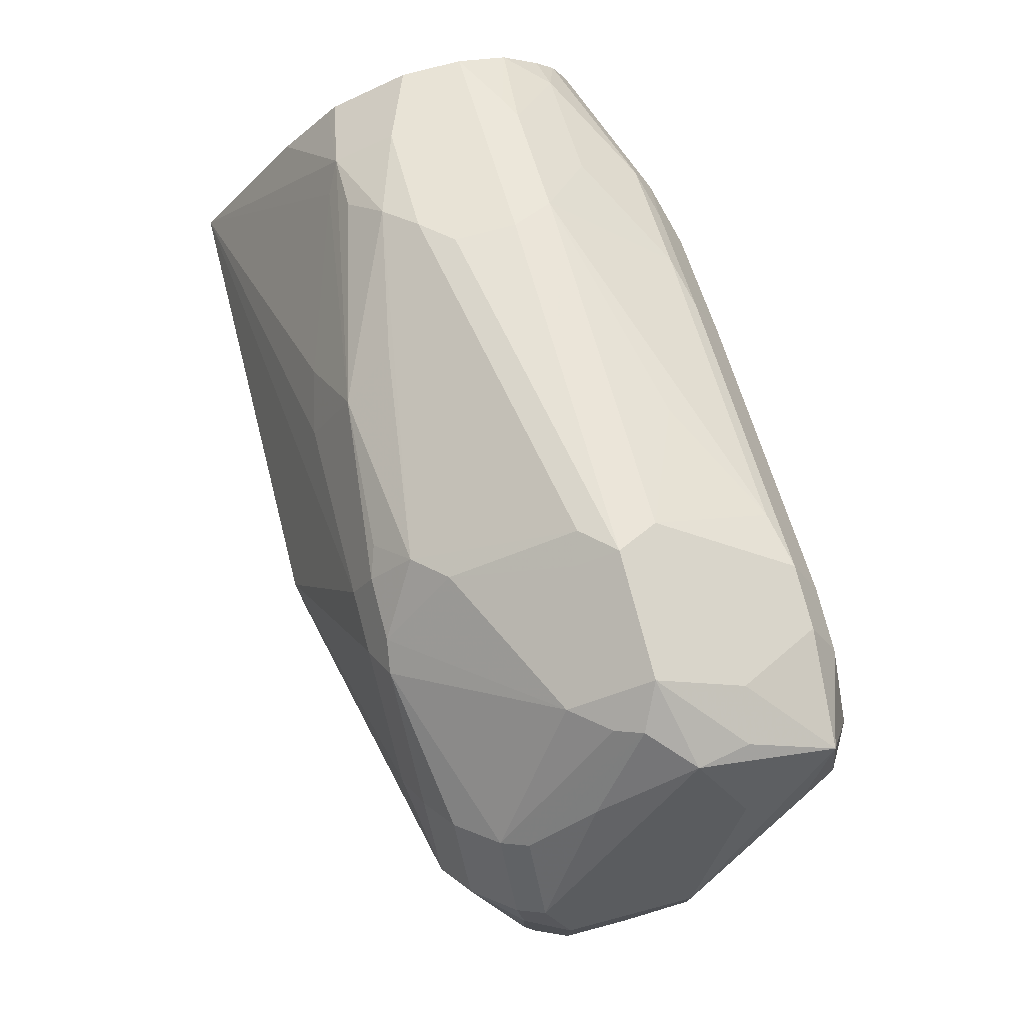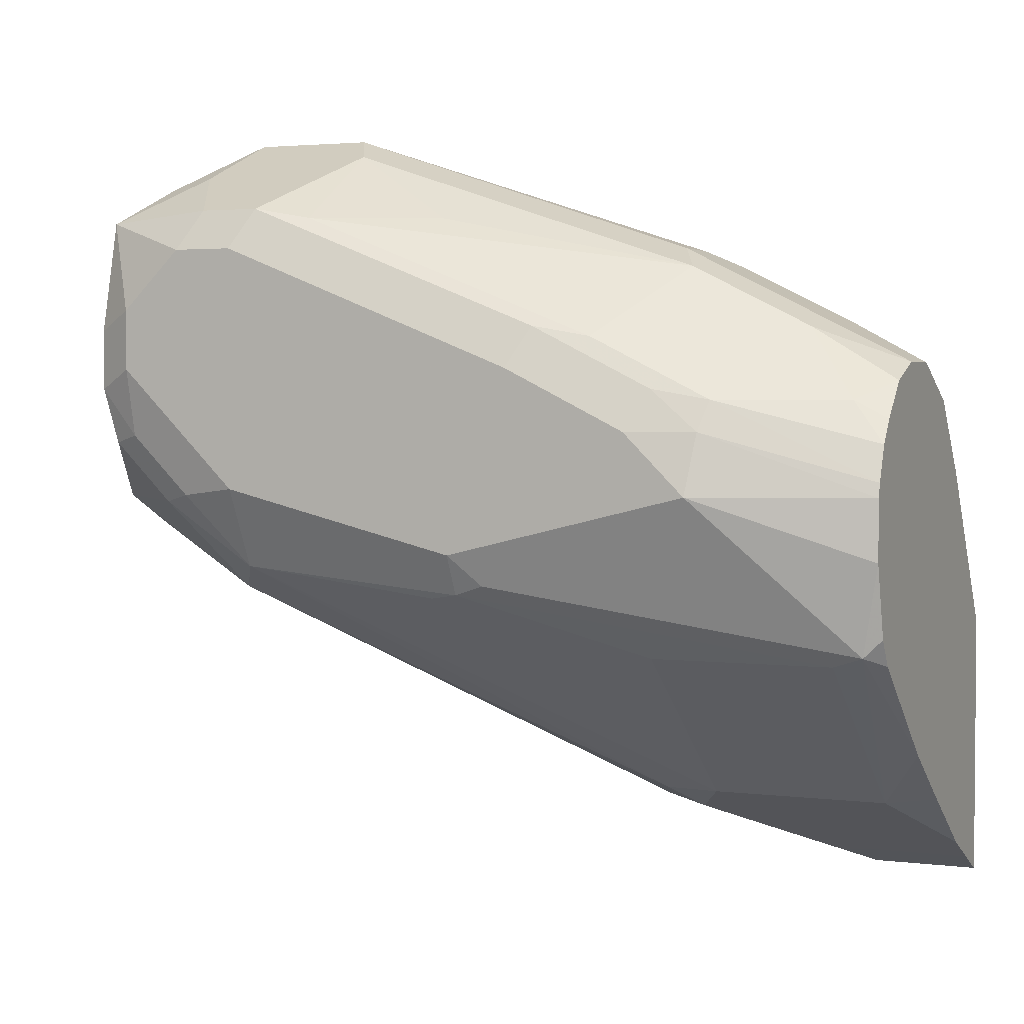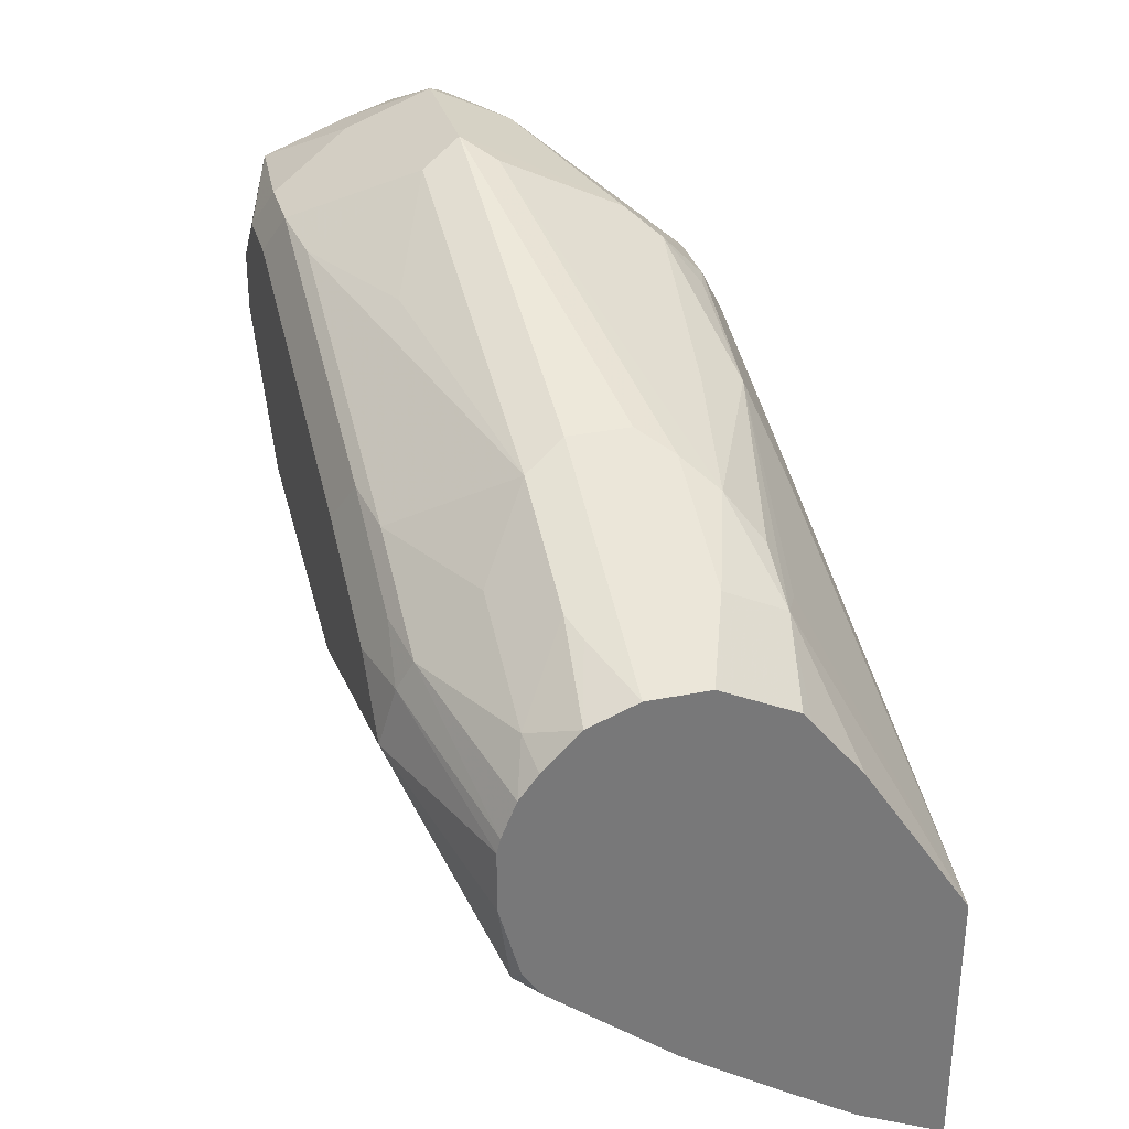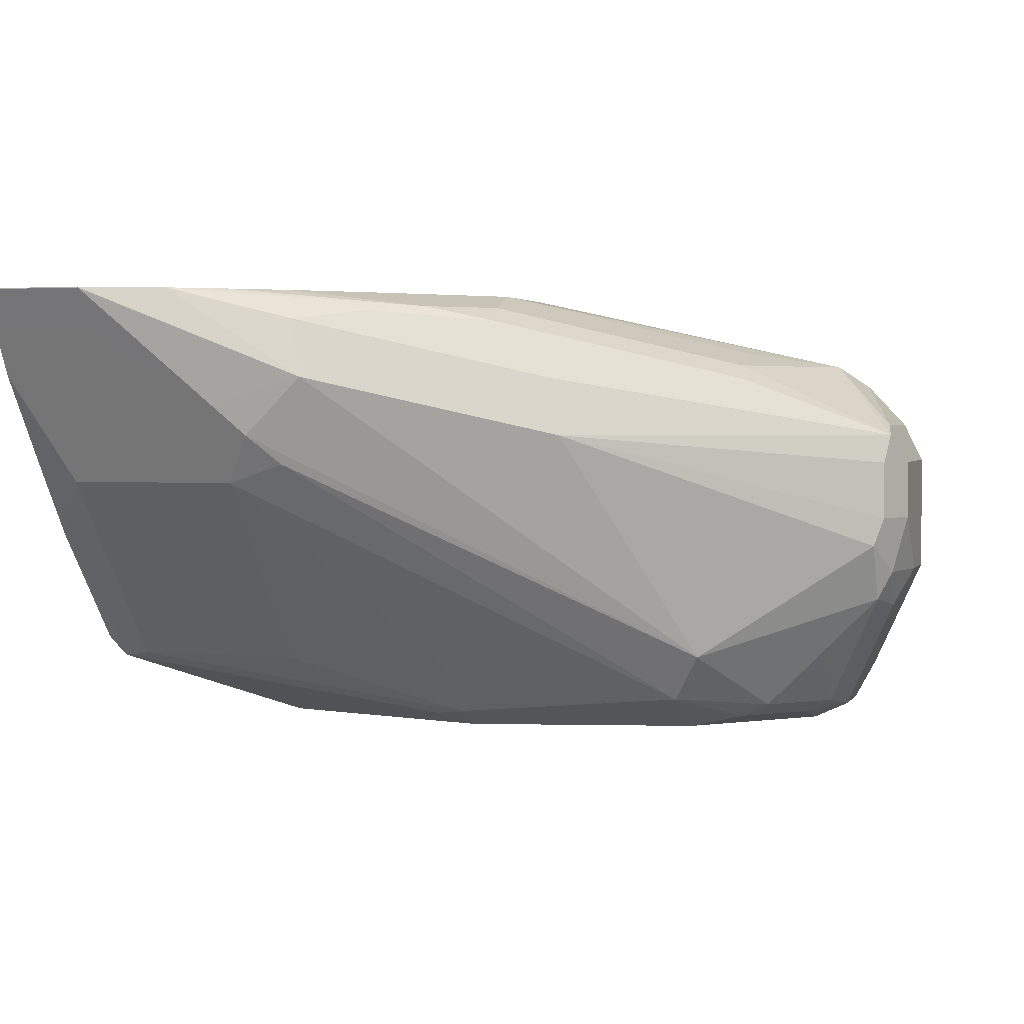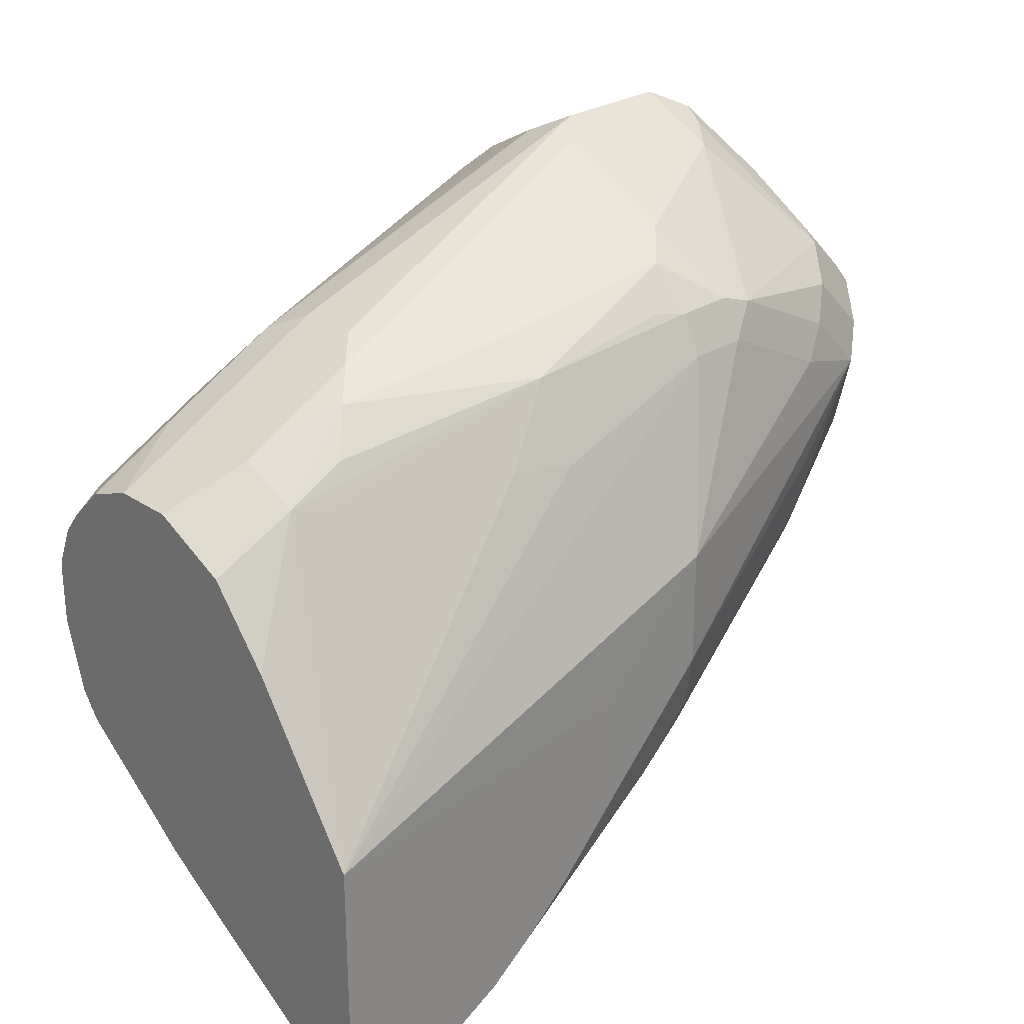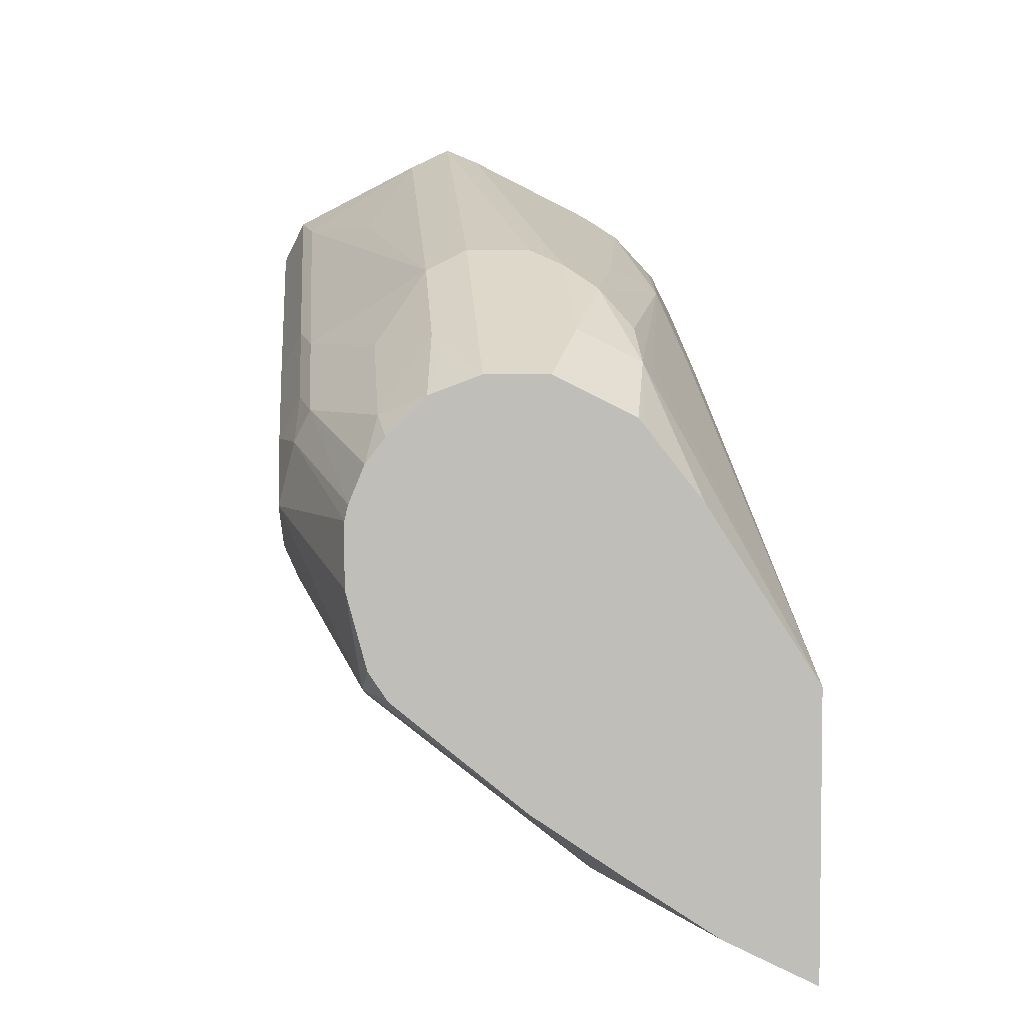
<metadata>
{"format":"obj","ext":"obj","renderer":"f3d","projection":"perspective","resolution":1024,"background":"white","views":[{"elev":77.2,"azim":-104.8,"up":"+Z"},{"elev":2.9,"azim":23.5,"up":"+Z"},{"elev":32.6,"azim":74.4,"up":"+Z"},{"elev":2.6,"azim":-162.2,"up":"+Y"},{"elev":27.2,"azim":135.9,"up":"+Z"},{"elev":4.7,"azim":85.5,"up":"+Z"}]}
</metadata>
<code>
v -0.3049 -0.4854 -0.5861
v -0.3049 -0.4854 -0.5109
v -0.3049 -0.4857 -0.5861
v -0.3347 -0.4854 -0.5861
v -0.4019 -0.5024 -0.4354
v -0.3852 -0.5066 -0.4333
v -0.3349 -0.5233 -0.4333
v -0.3266 -0.5275 -0.4312
v -0.3049 -0.515 -0.4651
v -0.3844 -0.4854 -0.5029
v -0.4354 -0.4857 -0.4689
v -0.4521 -0.5024 -0.4187
v -0.3049 -0.4968 -0.5805
v -0.3349 -0.4857 -0.5861
v -0.335 -0.4854 -0.586
v -0.4019 -0.5136 -0.4131
v -0.3433 -0.5275 -0.4228
v -0.3517 -0.5359 -0.4124
v -0.3266 -0.5443 -0.4228
v -0.3049 -0.5314 -0.4443
v -0.3049 -0.5292 -0.4471
v -0.4012 -0.4854 -0.5031
v -0.4354 -0.4857 -0.5024
v -0.5275 -0.5066 -0.4438
v -0.5024 -0.5024 -0.4354
v -0.4689 -0.5024 -0.4187
v -0.4014 -0.4854 -0.5199
v -0.4521 -0.508 -0.4075
v -0.3049 -0.508 -0.575
v -0.3349 -0.4968 -0.5805
v -0.3433 -0.494 -0.5819
v -0.3936 -0.5108 -0.5652
v -0.346 -0.4854 -0.5806
v -0.3936 -0.5275 -0.4061
v -0.4438 -0.5108 -0.4061
v -0.4521 -0.5191 -0.3956
v -0.4187 -0.5359 -0.3956
v -0.4605 -0.561 -0.3726
v -0.3601 -0.5443 -0.4061
v -0.3461 -0.5694 -0.4131
v -0.3049 -0.5694 -0.4337
v -0.3049 -0.5526 -0.4337
v -0.3684 -0.5526 -0.4019
v -0.3684 -0.5694 -0.4019
v -0.4375 -0.4898 -0.5191
v -0.5024 -0.5024 -0.4689
v -0.4014 -0.4854 -0.5359
v -0.3848 -0.4854 -0.5529
v -0.5484 -0.5275 -0.4773
v -0.547 -0.5247 -0.4689
v -0.5359 -0.5129 -0.4354
v -0.5191 -0.5129 -0.4187
v -0.5107 -0.5066 -0.427
v -0.5045 -0.5066 -0.4856
v -0.4773 -0.5066 -0.4103
v -0.4689 -0.508 -0.4075
v -0.3049 -0.5102 -0.5738
v -0.3182 -0.5415 -0.5582
v -0.3182 -0.5191 -0.5694
v -0.3684 -0.5191 -0.5694
v -0.3894 -0.494 -0.561
v -0.357 -0.4854 -0.575
v -0.3768 -0.5275 -0.5652
v -0.494 -0.5945 -0.4982
v -0.4773 -0.561 -0.5149
v -0.4605 -0.5275 -0.5317
v -0.4563 -0.5108 -0.5275
v -0.4605 -0.5275 -0.3894
v -0.4689 -0.5582 -0.374
v -0.4689 -0.5694 -0.3684
v -0.3224 -0.5777 -0.427
v -0.3629 -0.5805 -0.4075
v -0.3559 -0.5777 -0.4103
v -0.3049 -0.5828 -0.4387
v -0.4208 -0.4898 -0.5359
v -0.4396 -0.494 -0.5275
v -0.5066 -0.5108 -0.494
v -0.3706 -0.4854 -0.565
v -0.547 -0.5359 -0.48
v -0.547 -0.5526 -0.48
v -0.5526 -0.5526 -0.4689
v -0.5526 -0.5359 -0.4689
v -0.5526 -0.5359 -0.4354
v -0.547 -0.5247 -0.4354
v -0.4075 -0.4912 -0.547
v -0.4145 -0.494 -0.5442
v -0.5442 -0.5233 -0.427
v -0.5275 -0.5233 -0.4103
v -0.5024 -0.5471 -0.3796
v -0.3049 -0.5353 -0.5571
v -0.3049 -0.5582 -0.5415
v -0.3098 -0.5987 -0.5108
v -0.3182 -0.5973 -0.5135
v -0.3684 -0.5415 -0.5582
v -0.3852 -0.5359 -0.5589
v -0.4856 -0.6084 -0.4912
v -0.5107 -0.6112 -0.4731
v -0.5275 -0.5945 -0.4731
v -0.5442 -0.5777 -0.4731
v -0.5442 -0.561 -0.4814
v -0.4689 -0.5359 -0.5254
v -0.5024 -0.5582 -0.374
v -0.5024 -0.5694 -0.3684
v -0.4633 -0.5805 -0.374
v -0.3294 -0.5805 -0.4243
v -0.381 -0.6112 -0.427
v -0.3475 -0.5945 -0.427
v -0.4312 -0.5945 -0.3935
v -0.4647 -0.6112 -0.3935
v -0.314 -0.5945 -0.4438
v -0.3049 -0.5912 -0.4471
v -0.5484 -0.5694 -0.471
v -0.5526 -0.5694 -0.4522
v -0.5247 -0.575 -0.3796
v -0.5303 -0.5638 -0.3908
v -0.547 -0.5303 -0.4243
v -0.5526 -0.5694 -0.4354
v -0.5303 -0.5303 -0.4075
v -0.5136 -0.5638 -0.374
v -0.5107 -0.5568 -0.3768
v -0.3049 -0.5925 -0.5132
v -0.3049 -0.5974 -0.5058
v -0.3049 -0.6029 -0.4856
v -0.3182 -0.6029 -0.5024
v -0.3517 -0.6196 -0.4689
v -0.4103 -0.6154 -0.494
v -0.3684 -0.5973 -0.5135
v -0.4187 -0.614 -0.4968
v -0.427 -0.6112 -0.4982
v -0.4856 -0.6196 -0.4689
v -0.5024 -0.6154 -0.471
v -0.5275 -0.6112 -0.4563
v -0.547 -0.5805 -0.4578
v -0.5219 -0.5889 -0.3824
v -0.508 -0.5917 -0.3796
v -0.4968 -0.5805 -0.374
v -0.4801 -0.614 -0.3908
v -0.3964 -0.614 -0.4243
v -0.3475 -0.6112 -0.4438
v -0.3049 -0.5979 -0.4553
v -0.3049 -0.5928 -0.4488
v -0.5303 -0.614 -0.441
v -0.5275 -0.5485 -0.3935
v -0.5359 -0.5861 -0.4019
v -0.5275 -0.6112 -0.3935
v -0.5303 -0.614 -0.4243
v -0.5359 -0.6029 -0.4187
v -0.3049 -0.6029 -0.4689
v -0.3496 -0.6154 -0.4522
v -0.3684 -0.6196 -0.4522
v -0.4187 -0.6196 -0.4856
v -0.5191 -0.6196 -0.4354
v -0.5191 -0.6154 -0.4543
v -0.4968 -0.614 -0.3908
v -0.4856 -0.6196 -0.4019
v -0.4019 -0.6196 -0.4354
v -0.3629 -0.614 -0.441
v -0.3049 -0.6019 -0.465
v -0.5191 -0.6196 -0.4187
v -0.5024 -0.6196 -0.4019
f 87 118 88
f 83 115 116
f 87 116 118
f 83 117 114
f 83 87 84
f 83 116 87
f 83 114 115
f 80 112 81
f 81 117 83
f 81 113 117
f 81 112 113
f 80 100 112
f 75 85 76
f 76 85 77
f 88 118 119
f 81 83 82
f 88 119 120
f 96 129 128
f 89 120 102
f 74 105 110
f 96 130 131
f 96 128 130
f 94 96 95
f 94 129 96
f 94 128 129
f 94 127 128
f 88 120 89
f 93 128 127
f 92 126 128
f 92 125 126
f 92 124 125
f 92 123 124
f 92 122 123
f 92 121 122
f 91 121 92
f 92 128 93
f 74 110 111
f 58 60 59
f 72 108 109
f 64 98 99
f 64 97 98
f 64 96 97
f 63 95 64
f 63 94 95
f 62 75 78
f 62 85 75
f 64 99 100
f 149 157 150
f 61 86 85
f 60 94 63
f 96 131 97
f 58 94 60
f 58 127 94
f 58 93 127
f 58 92 93
f 61 85 62
f 64 100 65
f 64 95 96
f 65 100 101
f 72 104 108
f 72 110 105
f 72 107 110
f 72 106 107
f 71 105 74
f 71 72 105
f 71 73 72
f 70 136 104
f 70 103 136
f 69 103 70
f 69 102 103
f 68 102 69
f 68 89 102
f 66 80 79
f 66 100 80
f 66 101 100
f 65 101 66
f 72 109 106
f 97 131 153
f 114 117 144
f 97 132 98
f 130 153 131
f 130 152 153
f 128 151 130
f 126 151 128
f 125 151 126
f 125 130 151
f 125 152 130
f 132 153 142
f 125 159 152
f 125 155 160
f 125 156 155
f 125 150 156
f 125 149 150
f 125 148 149
f 123 125 124
f 123 148 125
f 125 160 159
f 118 143 119
f 135 145 154
f 137 160 155
f 58 91 92
f 148 158 149
f 145 147 146
f 145 160 154
f 145 159 160
f 145 146 159
f 142 159 146
f 137 154 160
f 142 152 159
f 139 157 149
f 139 158 140
f 139 149 158
f 138 150 157
f 138 156 150
f 137 156 138
f 137 155 156
f 142 153 152
f 97 153 132
f 117 145 144
f 117 146 147
f 104 137 109
f 104 154 137
f 104 136 154
f 103 154 136
f 103 135 154
f 103 145 135
f 103 134 145
f 104 109 108
f 103 114 134
f 102 119 103
f 102 120 119
f 99 142 133
f 99 132 142
f 99 112 100
f 99 133 112
f 98 132 99
f 103 119 114
f 117 147 145
f 106 109 137
f 106 138 157
f 116 143 118
f 115 143 116
f 114 145 134
f 114 144 145
f 114 143 115
f 114 119 143
f 113 146 117
f 106 137 138
f 113 142 146
f 112 133 113
f 110 139 140
f 110 141 111
f 110 140 141
f 106 110 107
f 106 139 110
f 106 157 139
f 113 133 142
f 58 90 91
f 49 61 67
f 56 89 68
f 11 23 24
f 10 22 11
f 8 21 9
f 8 20 21
f 8 19 20
f 8 18 19
f 8 17 18
f 8 16 17
f 7 16 8
f 6 16 7
f 5 28 16
f 5 12 28
f 5 16 6
f 4 14 15
f 3 30 14
f 11 24 25
f 11 25 26
f 11 26 12
f 11 22 27
f 16 36 34
f 16 35 36
f 16 28 35
f 16 18 17
f 16 34 18
f 15 32 33
f 14 32 15
f 3 13 30
f 14 31 32
f 13 60 30
f 13 59 60
f 13 29 59
f 12 56 28
f 12 26 56
f 11 47 23
f 11 27 47
f 14 30 31
f 2 12 5
f 2 11 12
f 2 10 11
f 1 91 90
f 1 121 91
f 1 122 121
f 1 123 122
f 1 148 123
f 1 158 148
f 1 140 158
f 1 90 57
f 1 141 140
f 1 74 111
f 1 41 74
f 1 42 41
f 1 20 42
f 1 21 20
f 1 9 21
f 57 90 58
f 1 111 141
f 18 34 36
f 1 57 29
f 1 13 3
f 2 8 9
f 2 7 8
f 2 6 7
f 2 5 6
f 1 10 2
f 1 22 10
f 1 27 22
f 1 29 13
f 1 47 27
f 1 78 48
f 1 62 78
f 1 33 62
f 1 15 33
f 1 4 15
f 1 14 4
f 1 3 14
f 1 48 47
f 18 36 37
f 1 2 9
f 18 38 39
f 18 37 38
f 45 54 46
f 45 77 54
f 45 76 77
f 45 75 76
f 45 48 75
f 44 104 72
f 49 67 66
f 44 70 104
f 41 71 74
f 40 73 71
f 40 72 73
f 40 44 72
f 40 71 41
f 38 43 39
f 38 70 43
f 43 70 44
f 38 69 70
f 49 66 79
f 49 80 81
f 55 89 56
f 55 88 89
f 52 55 53
f 52 88 55
f 51 88 52
f 51 87 88
f 51 84 87
f 49 79 80
f 50 84 51
f 49 85 86
f 49 77 85
f 49 54 77
f 49 84 50
f 49 83 84
f 49 82 83
f 49 81 82
f 49 86 61
f 38 68 69
f 48 78 75
f 36 68 38
f 24 53 25
f 24 52 53
f 24 51 52
f 24 50 51
f 24 49 50
f 23 48 45
f 23 46 24
f 24 46 54
f 23 45 46
f 19 43 44
f 19 39 43
f 19 42 20
f 19 41 42
f 19 40 41
f 36 38 37
f 18 39 19
f 19 44 40
f 24 54 49
f 23 47 48
f 25 55 26
f 25 53 55
f 32 67 61
f 32 66 67
f 32 65 66
f 32 64 65
f 32 60 63
f 32 62 33
f 32 61 62
f 32 63 64
f 30 60 31
f 29 58 59
f 29 57 58
f 28 36 35
f 28 56 36
f 26 55 56
f 31 60 32
f 36 56 68

</code>
